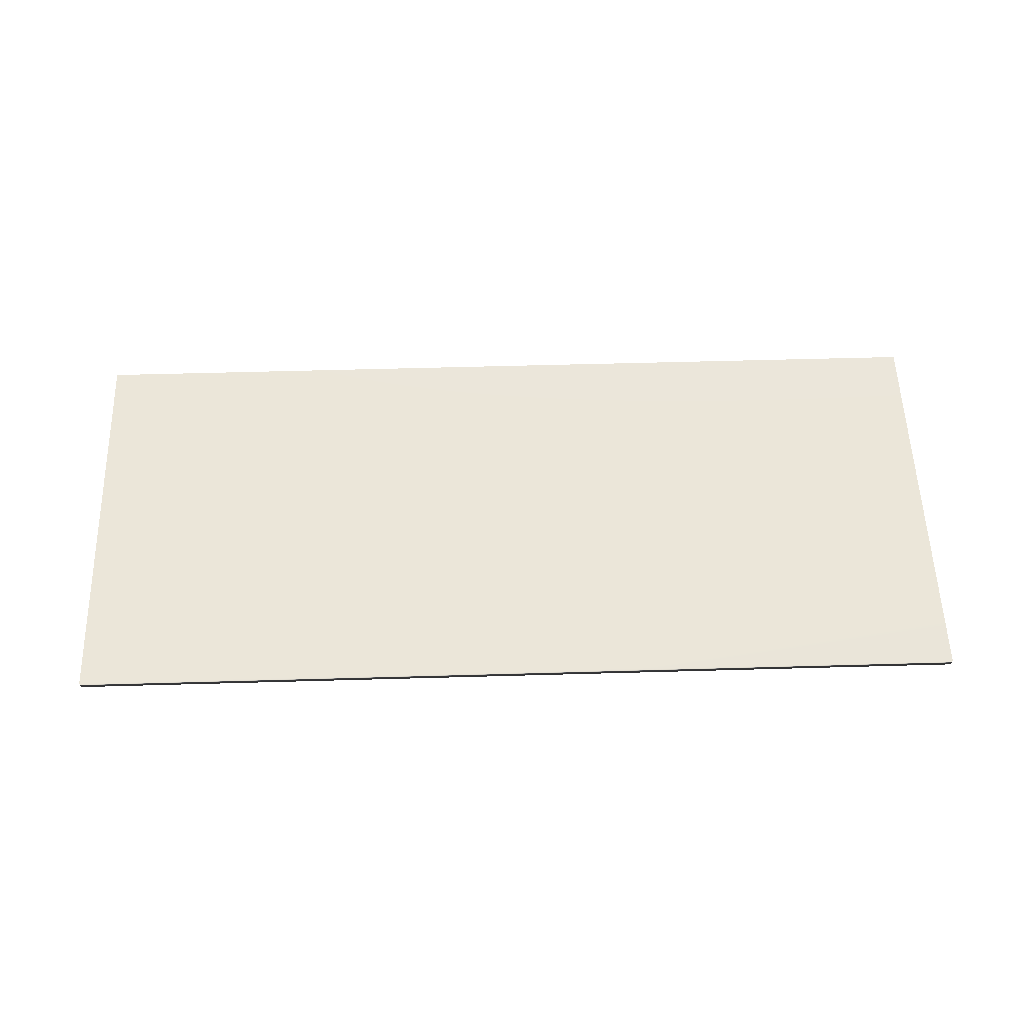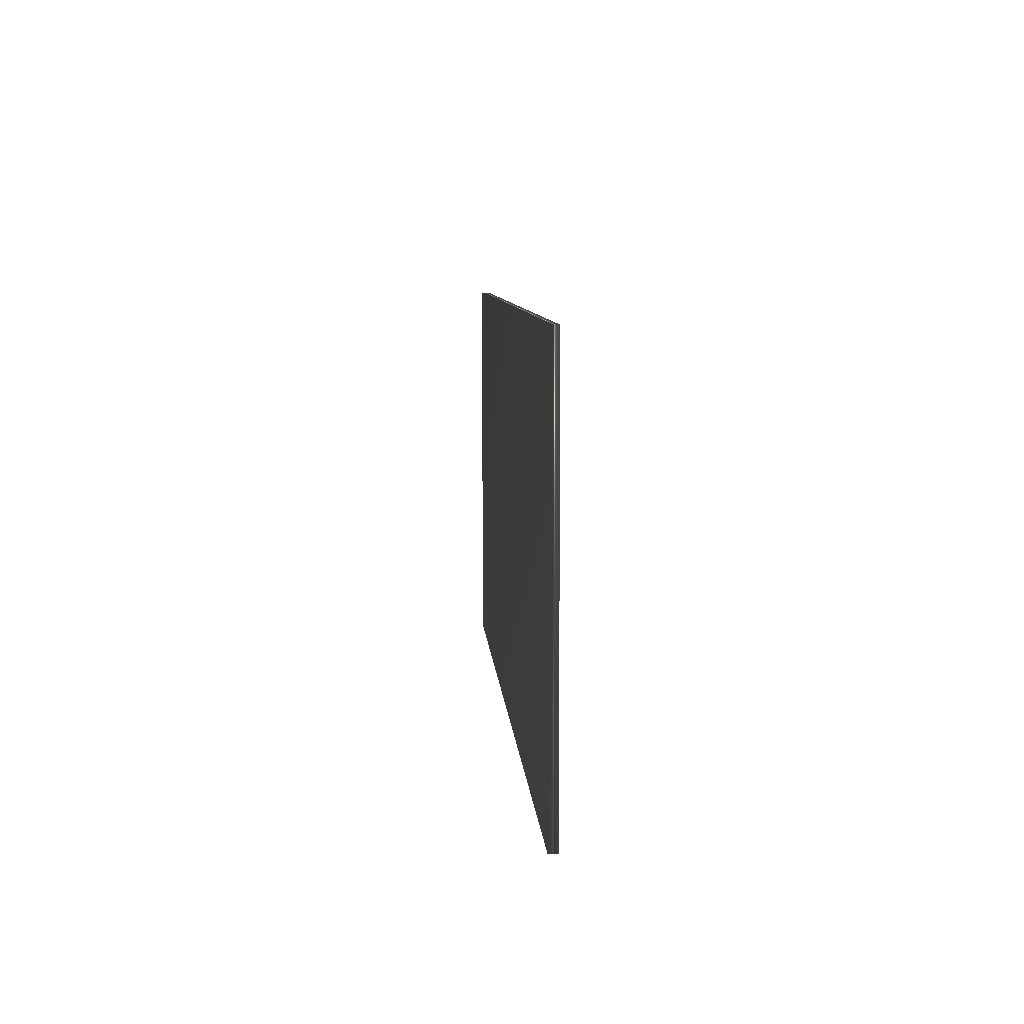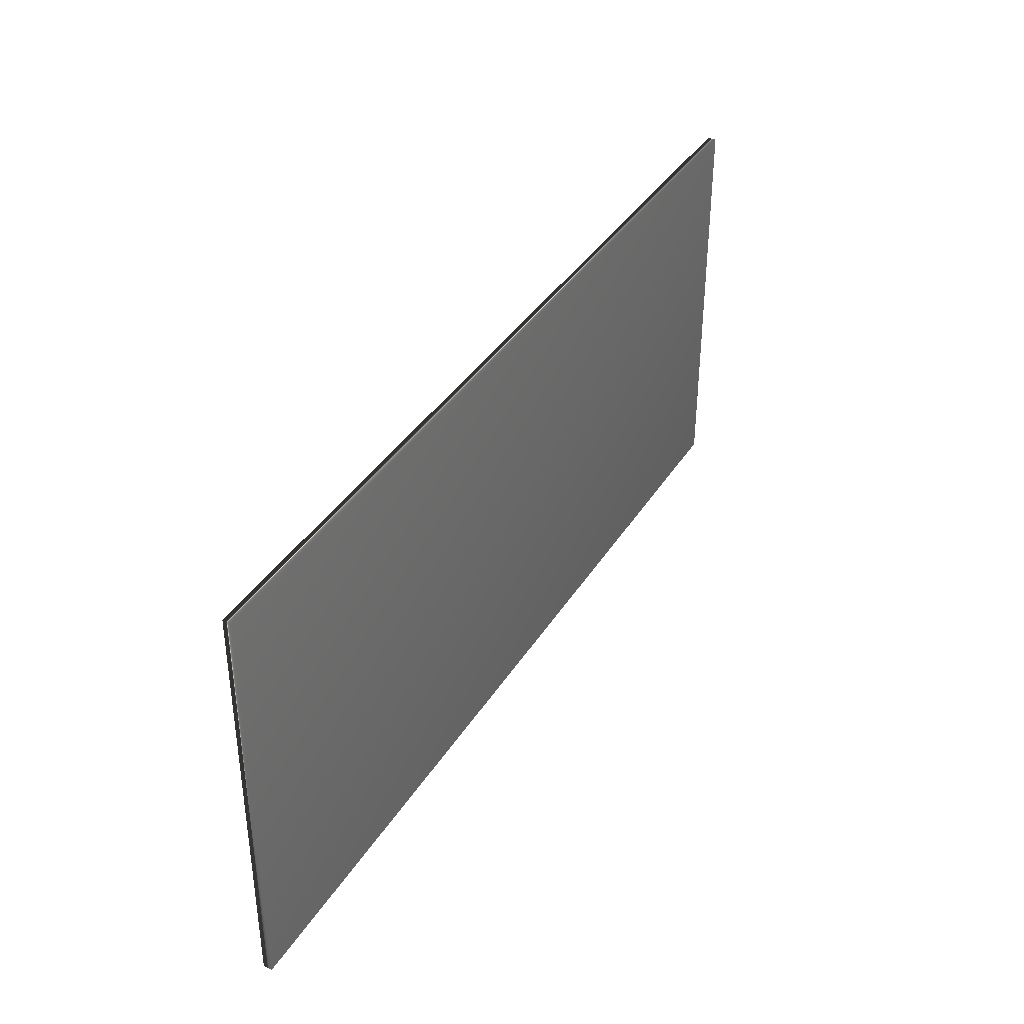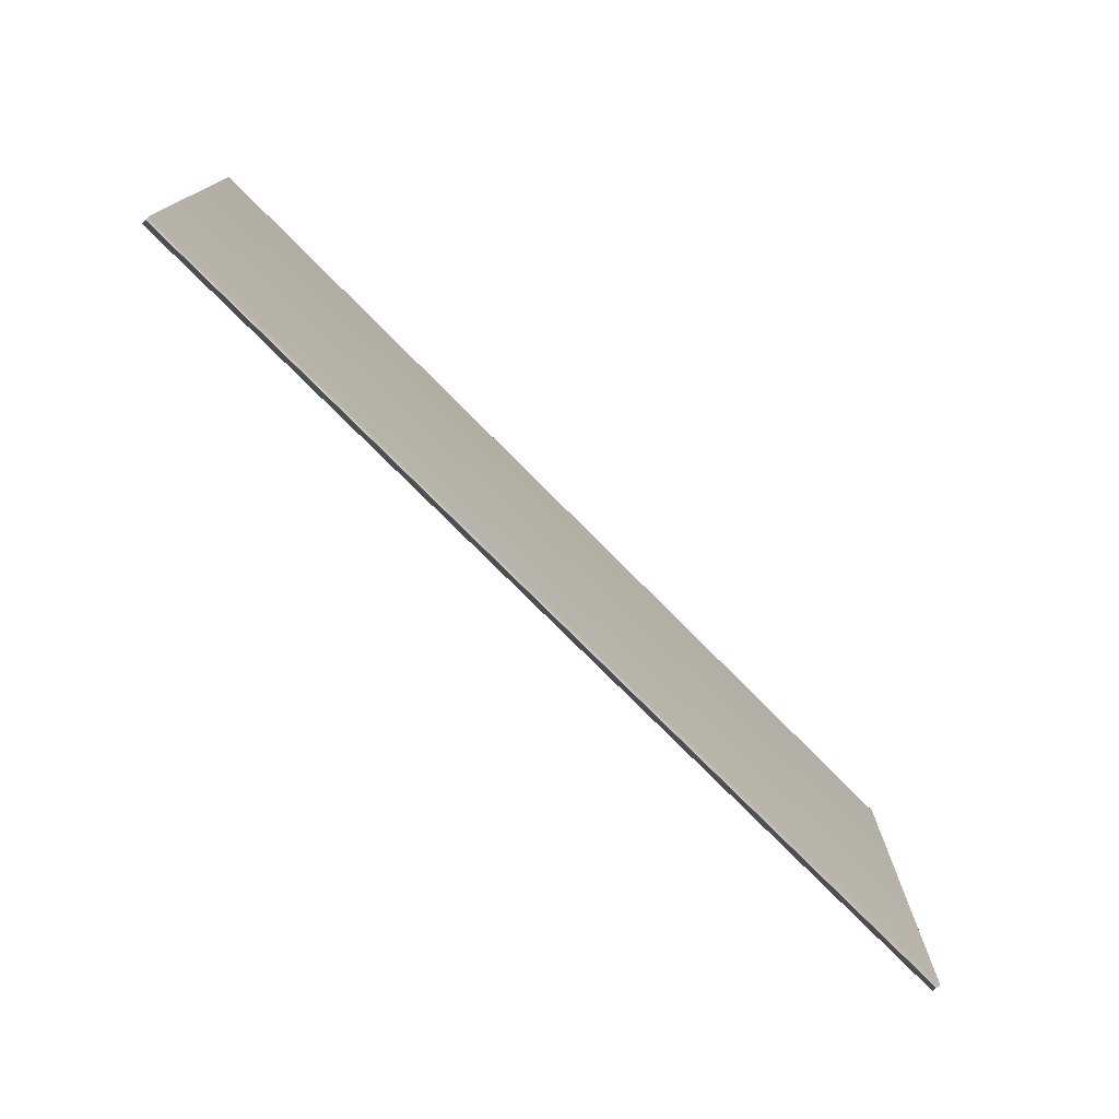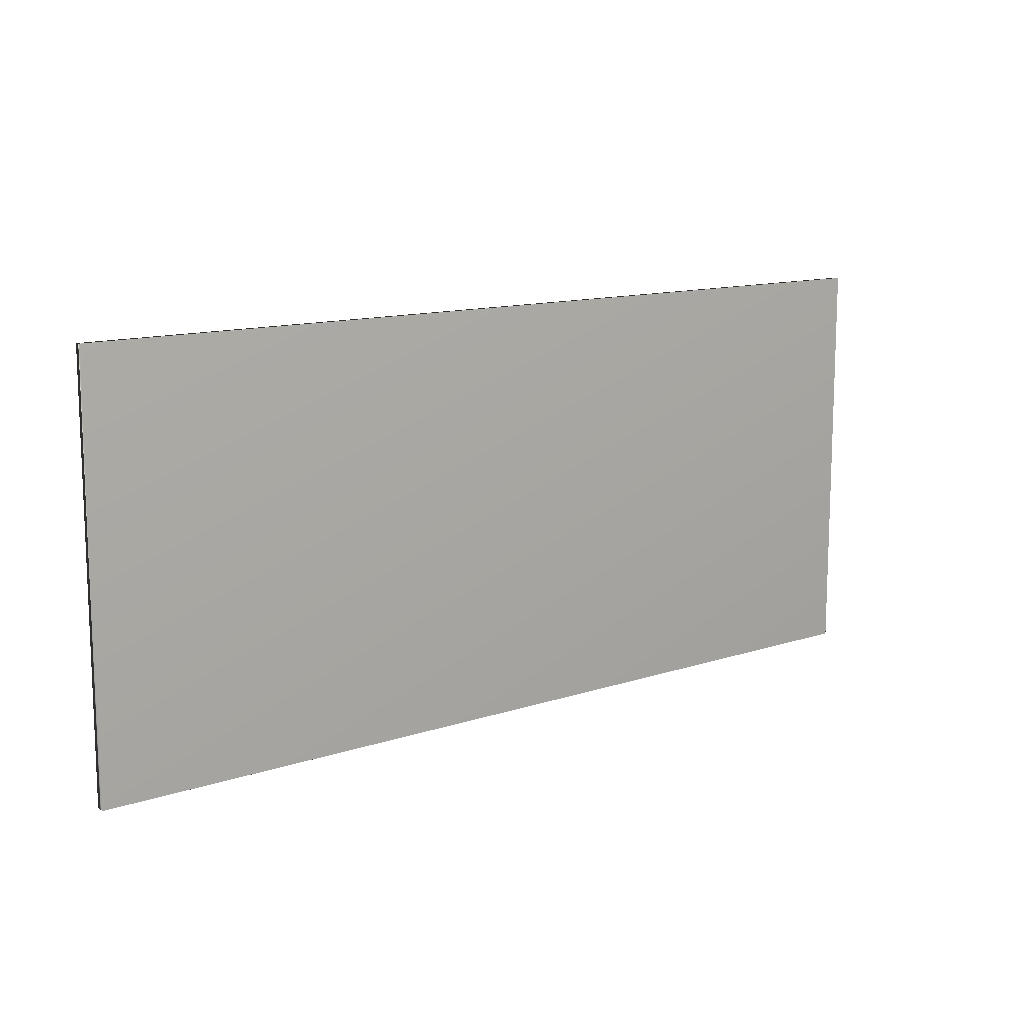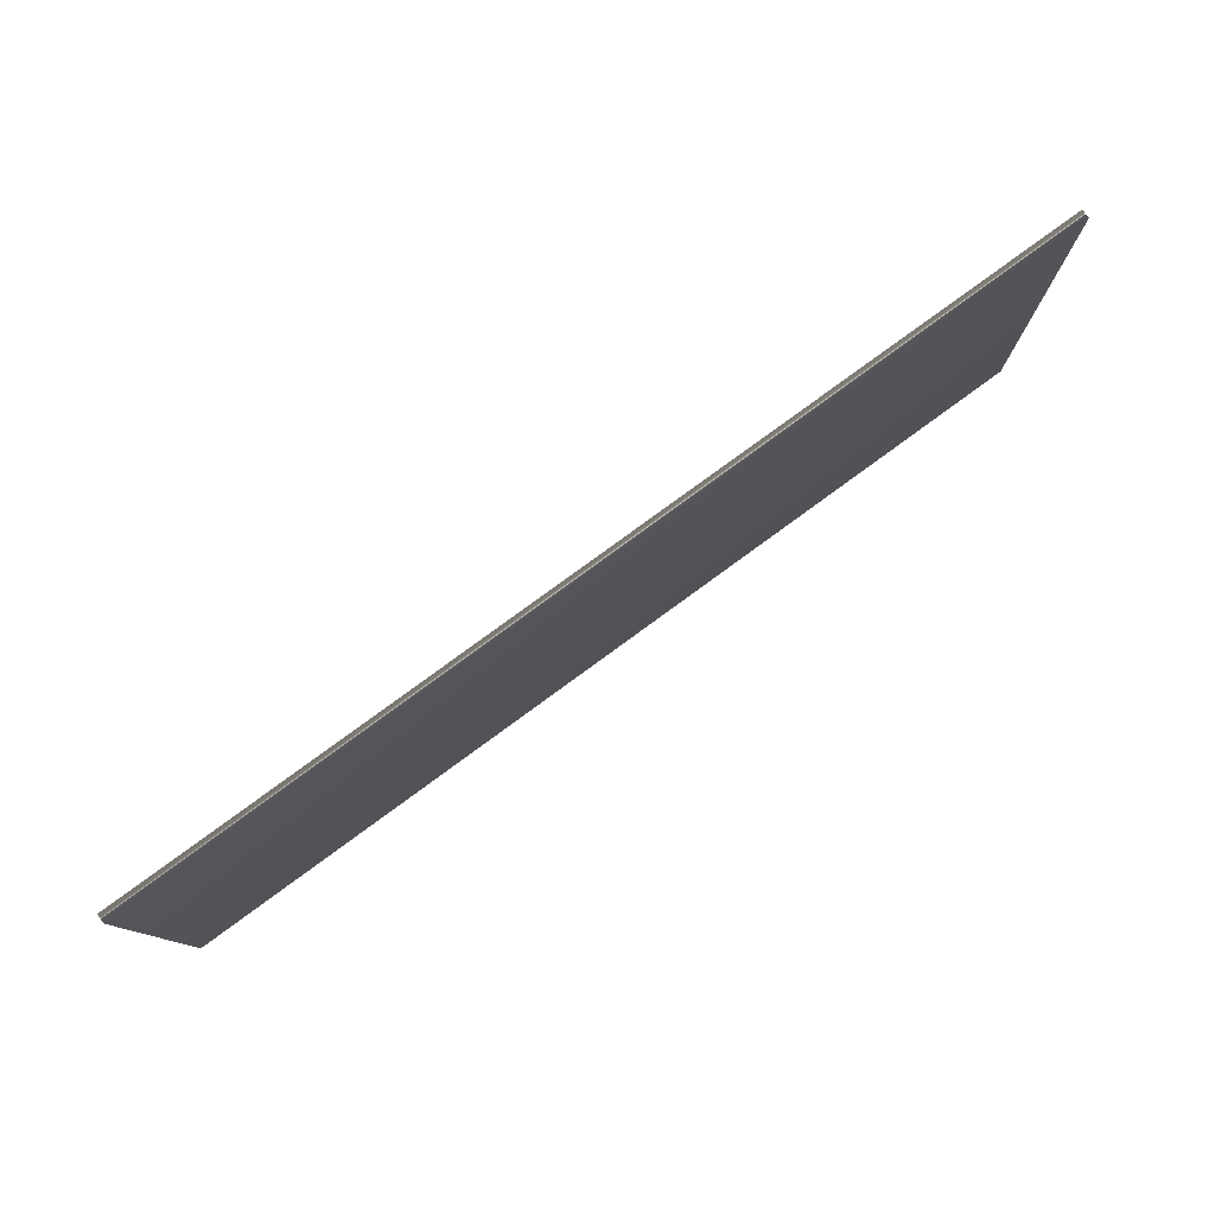
<metadata>
{"format":"obj","ext":"obj","renderer":"f3d","projection":"perspective","resolution":1024,"background":"white","views":[{"elev":56.1,"azim":-1.7,"up":"+Y"},{"elev":7.9,"azim":86.0,"up":"+Z"},{"elev":37.7,"azim":-61.5,"up":"+Z"},{"elev":-75.6,"azim":-45.3,"up":"+Z"},{"elev":12.3,"azim":141.8,"up":"+Z"},{"elev":79.1,"azim":143.8,"up":"+Z"}]}
</metadata>
<code>
v -13.32 9.188 131.5
v -13.32 9 131.5
v -33.36 9.188 131.5
v -33.36 9 131.5
v -33.36 9 140.5
v -13.32 9 140.5
v -33.36 9.188 140.5
v -13.32 9.188 140.5
f 1 2 3
f 3 2 4
f 5 4 6
f 6 4 2
f 3 4 7
f 7 4 5
f 8 6 1
f 1 6 2
f 8 1 7
f 7 1 3
f 7 5 8
f 8 5 6

</code>
